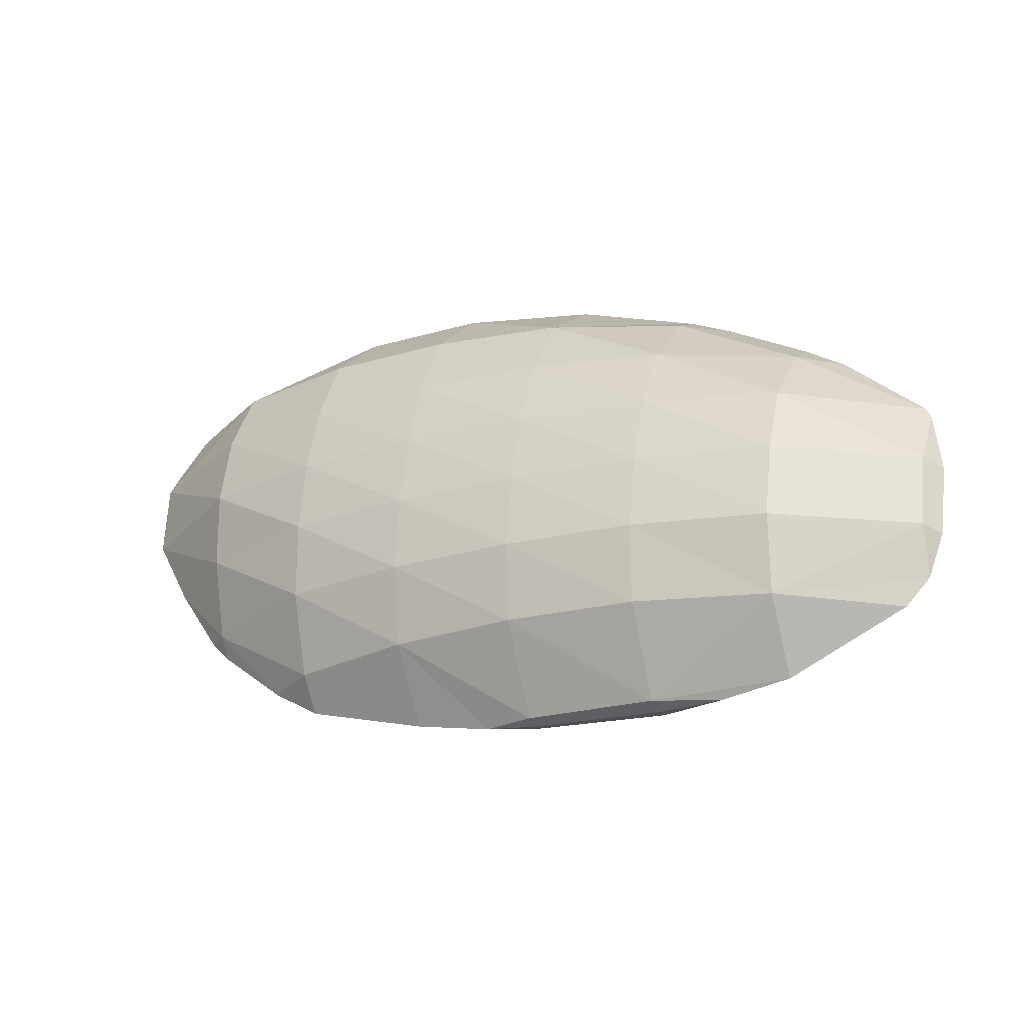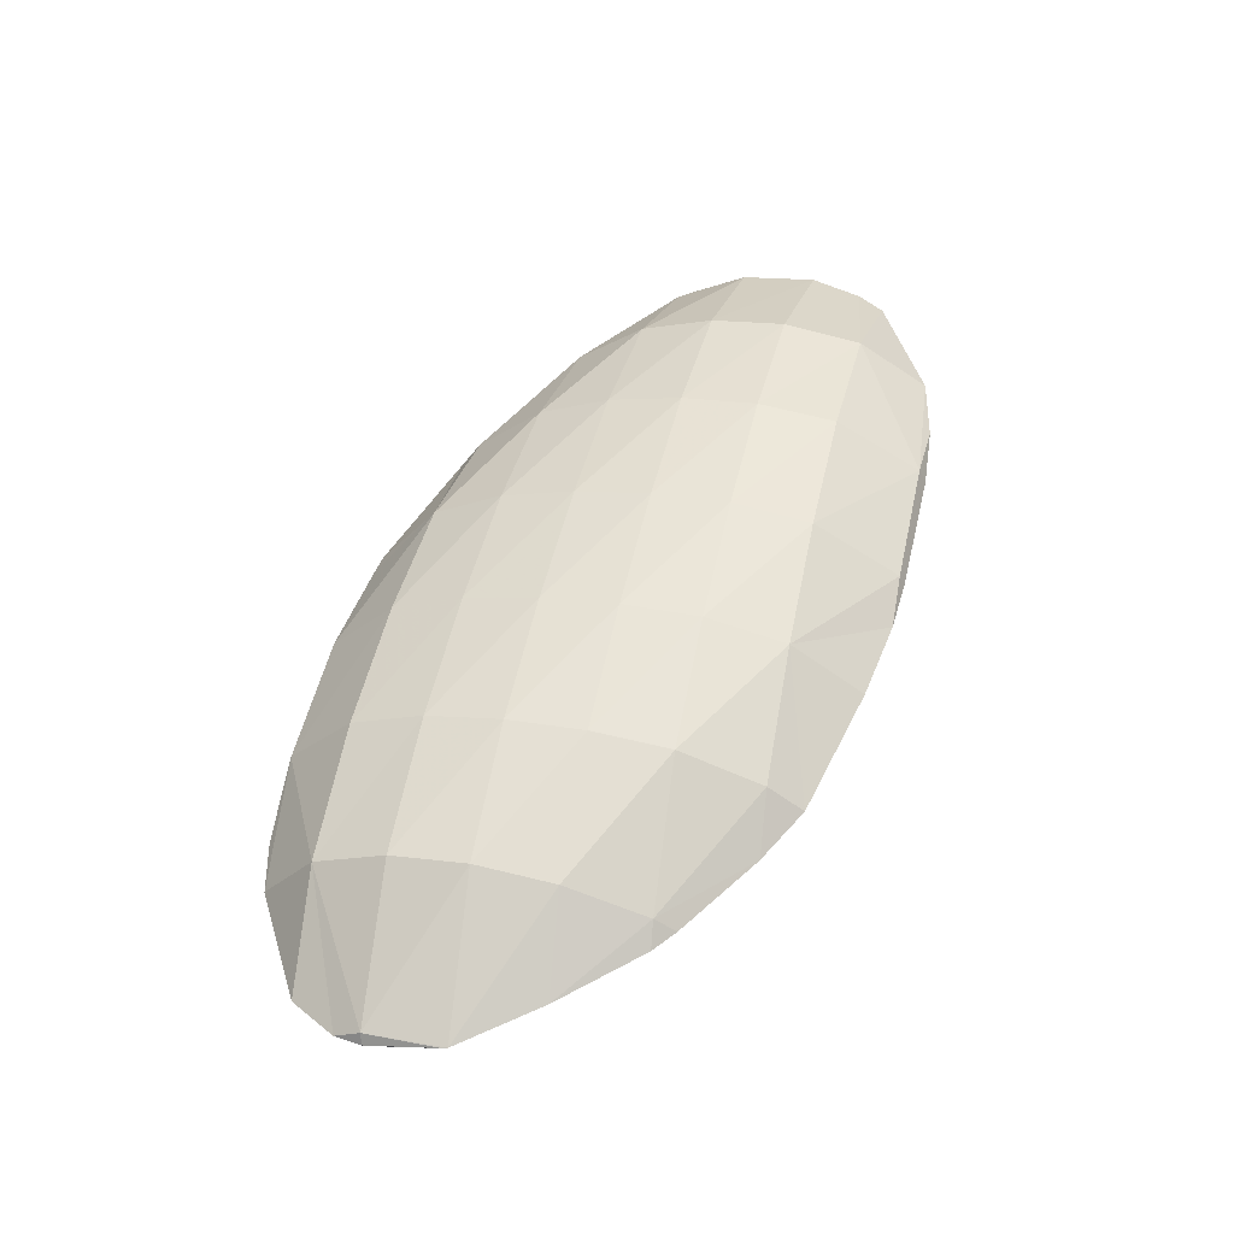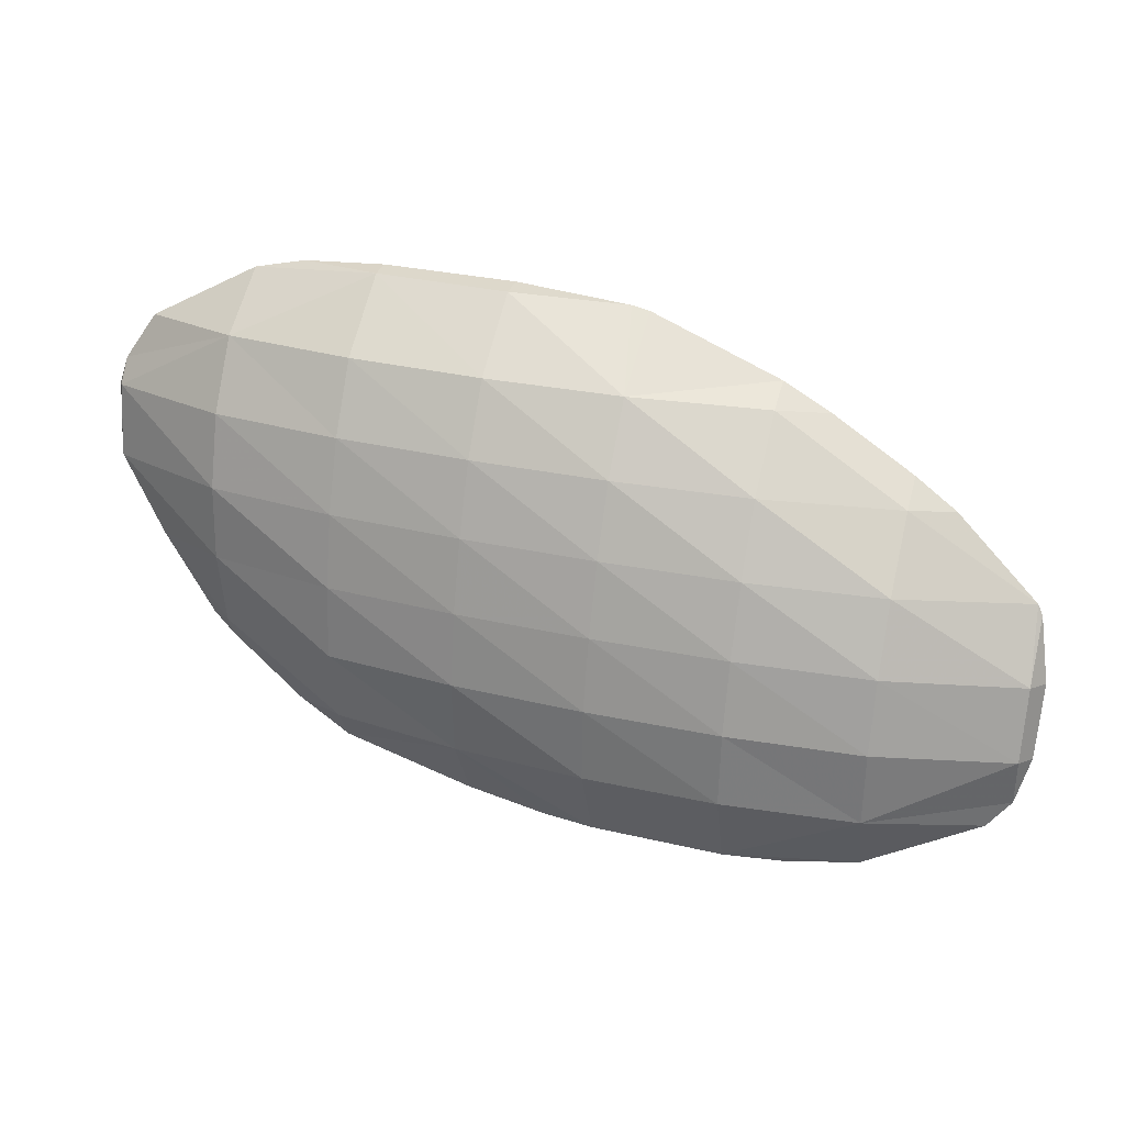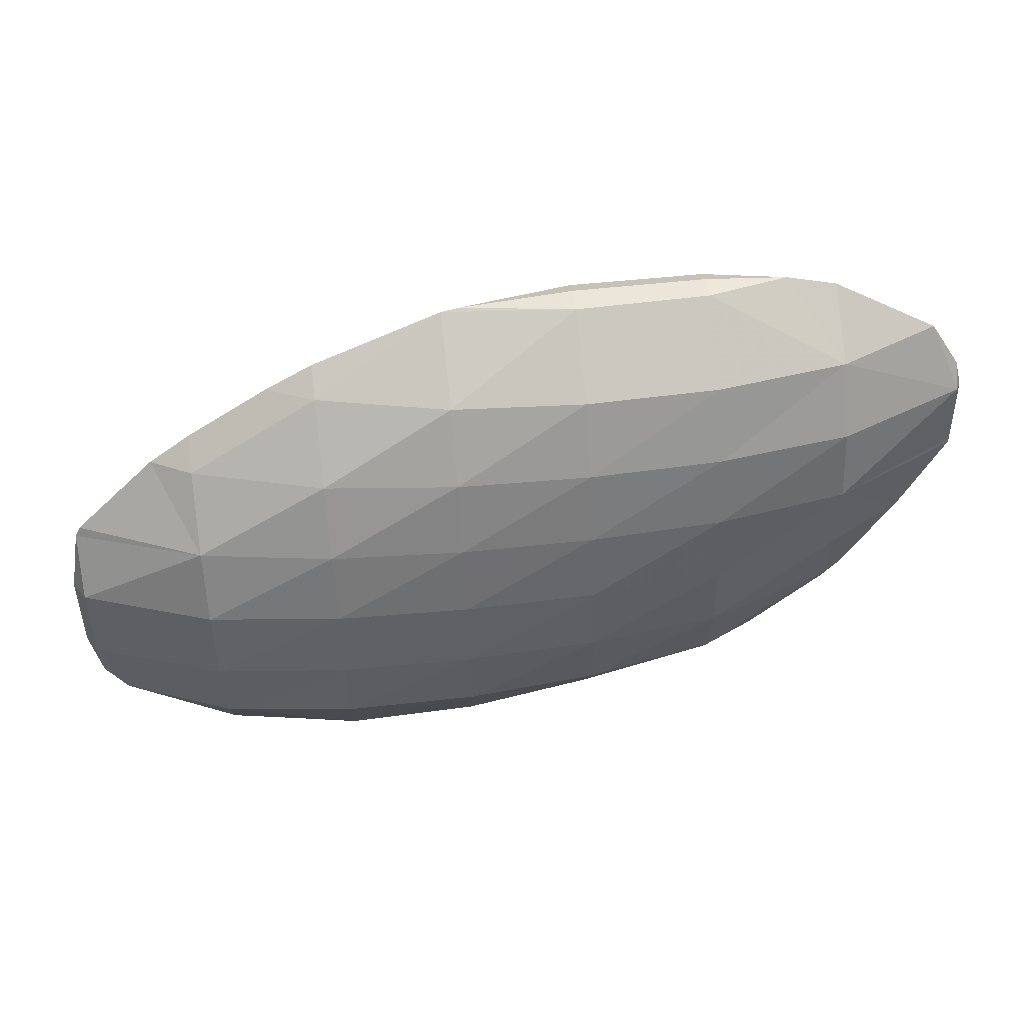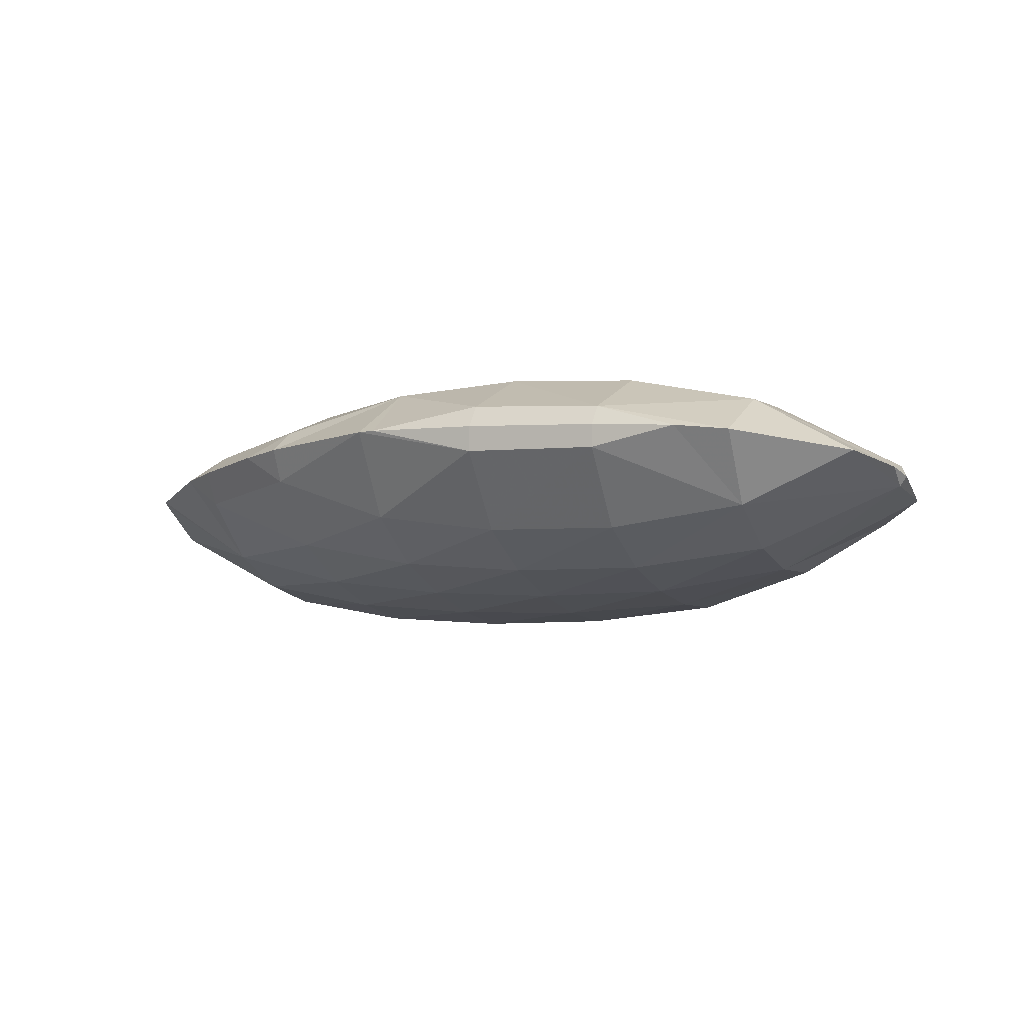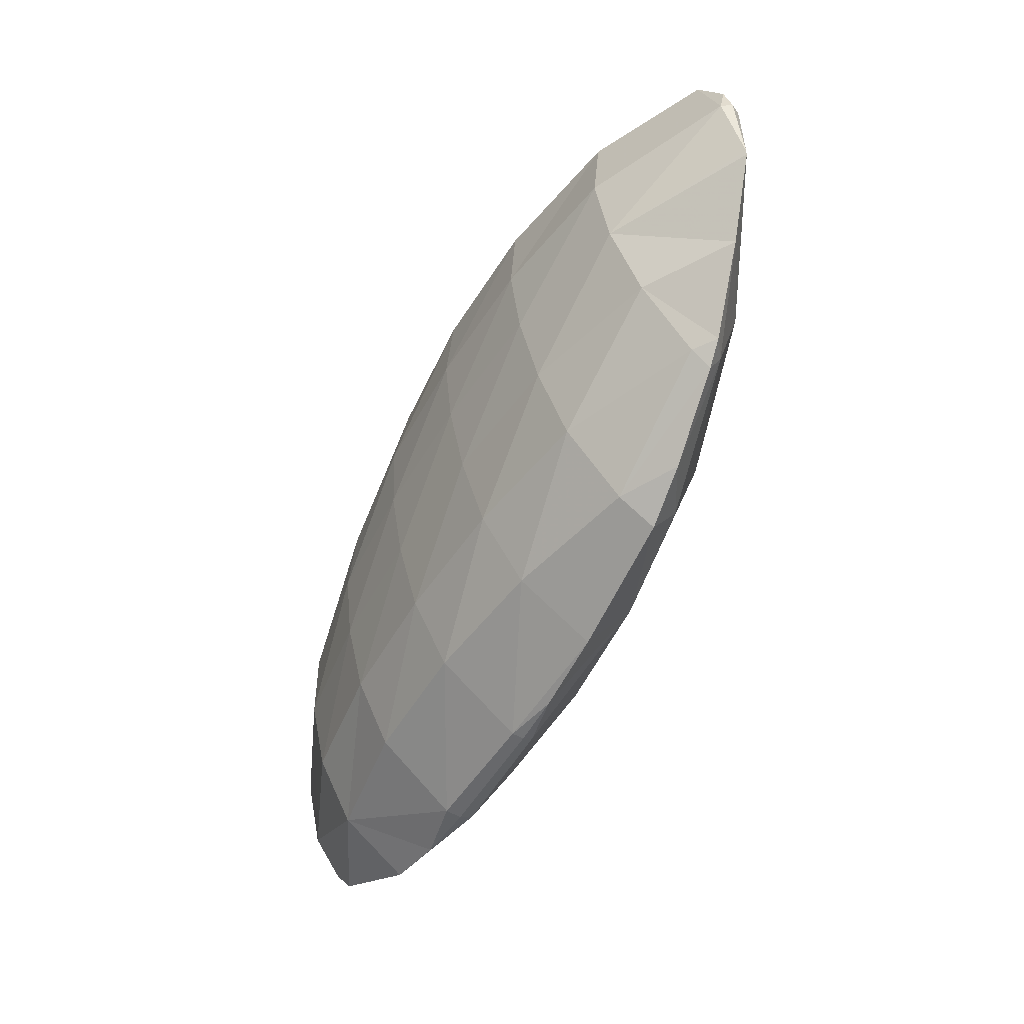
<metadata>
{"format":"obj","ext":"obj","renderer":"f3d","projection":"perspective","resolution":1024,"background":"white","views":[{"elev":-27.0,"azim":15.5,"up":"+Y"},{"elev":38.1,"azim":-80.4,"up":"+Z"},{"elev":22.0,"azim":4.3,"up":"+Y"},{"elev":28.2,"azim":162.2,"up":"+Y"},{"elev":-28.9,"azim":-160.7,"up":"+Z"},{"elev":-45.7,"azim":-131.2,"up":"+Y"}]}
</metadata>
<code>
v 246.6 207.7 47.06
v 246.6 206.2 47.28
v 246.8 207.7 46.86
v 246.8 208.3 47.01
v 248.7 202.7 48.22
v 249.1 202.3 48.37
v 249.2 202.7 47.97
v 249.6 204.1 46.95
v 247.6 204.4 47.74
v 249.8 205.7 46.33
v 246.6 206.1 47.3
v 249.9 207.3 46.09
v 247.5 209.3 47.01
v 250 209 46.32
v 249.9 210.5 47.32
v 250.7 201 48.89
v 251.8 200.3 49.22
v 252 200.8 48.47
v 252.4 202.3 47.34
v 252.6 203.9 46.75
v 252.7 205.4 46.38
v 252.9 207.1 46.24
v 252.9 208.7 46.42
v 251 210.7 47.52
v 252.8 210.5 47.44
v 252.7 210.7 47.88
v 254.6 199.4 49.93
v 255 200.6 48.4
v 255.3 202.1 47.54
v 255.5 203.6 47.09
v 255.6 205.2 46.83
v 255.8 206.9 46.74
v 255.8 208.5 46.97
v 255.7 210.3 48
v 255.6 210.6 48.49
v 256.3 199 50.33
v 257.4 198.9 50.58
v 257.5 198.9 50.33
v 257.9 200.3 48.71
v 258.2 201.9 48.01
v 258.3 203.5 47.64
v 258.5 205.1 47.46
v 258.6 206.7 47.47
v 258.6 208.4 47.86
v 258.1 210.3 49.04
v 258.4 210.2 49.13
v 260.3 198.7 51.2
v 260.4 198.7 50.86
v 260.8 200.2 49.33
v 261 201.7 48.69
v 261.2 203.3 48.38
v 261.3 204.9 48.29
v 261.3 206.6 48.52
v 261.3 208.4 49.35
v 261.2 209 49.88
v 261.7 198.7 51.49
v 263.2 198.9 51.76
v 263.5 200.1 50.4
v 263.8 201.6 49.7
v 263.9 203.2 49.43
v 264 204.8 49.5
v 264 206.6 50.17
v 262.2 208.4 50.17
v 263.9 207.3 50.69
v 265.7 200.1 52.11
v 266.2 200.7 52.13
v 266.4 201.6 51.54
v 266.5 203.2 51.28
v 266.5 204.9 51.56
v 266.5 204.7 51.61
v 264.8 206.6 50.96
v 266.5 201.7 52.05
v 266.7 203.3 51.85
v 246.7 207.7 47.31
v 249.1 202.8 48.67
v 249.1 204.5 49.28
v 249.1 206.2 49.49
v 249.3 207.8 49.31
v 249.5 209.3 48.67
v 251.7 201 49.82
v 251.7 202.8 50.52
v 251.8 204.4 50.71
v 251.9 206.1 50.66
v 252 207.7 50.39
v 252.2 209.2 49.79
v 252.6 210.6 48.35
v 254.5 201 51.1
v 254.5 202.7 51.55
v 254.6 204.3 51.59
v 254.7 205.9 51.44
v 254.9 207.5 51.11
v 255.1 209.1 50.47
v 255.5 210.5 49.02
v 257.4 199 50.82
v 257.2 200.8 52.02
v 257.3 202.5 52.31
v 257.4 204.1 52.26
v 257.5 205.7 52.03
v 257.7 207.3 51.6
v 258 208.8 50.8
v 260.2 198.8 51.51
v 260.1 200.6 52.63
v 260.2 202.3 52.86
v 260.3 203.9 52.75
v 260.4 205.5 52.42
v 260.7 207.1 51.79
v 261 208.5 50.54
v 263 200.4 52.78
v 263.1 202.1 53.07
v 263.2 203.7 52.93
v 263.4 205.3 52.44
v 263.7 206.8 51.36
v 266.2 201.7 52.46
v 266.3 203.4 52.3
g foo
f 1 2 3
f 4 1 3
f 5 6 7
f 5 7 8
f 5 8 9
f 9 8 10
f 9 10 11
f 11 10 2
f 2 10 3
f 3 10 12
f 4 3 13
f 13 3 14
f 14 3 12
f 15 13 14
f 16 17 18
f 16 18 6
f 6 18 7
f 7 18 19
f 20 8 19
f 8 7 19
f 21 10 20
f 10 8 20
f 22 12 21
f 12 10 21
f 23 14 22
f 14 12 22
f 15 14 24
f 24 14 25
f 25 14 23
f 26 24 25
f 27 28 18
f 27 18 17
f 29 19 28
f 19 18 28
f 30 20 29
f 20 19 29
f 31 21 30
f 21 20 30
f 32 22 31
f 22 21 31
f 33 23 32
f 23 22 32
f 34 25 33
f 25 23 33
f 26 25 34
f 26 34 35
f 36 37 38
f 36 38 27
f 27 38 28
f 28 38 39
f 40 29 39
f 29 28 39
f 41 30 40
f 30 29 40
f 42 31 41
f 31 30 41
f 43 32 42
f 32 31 42
f 44 33 43
f 33 32 43
f 45 34 46
f 46 34 44
f 44 34 33
f 45 35 34
f 47 48 38
f 47 38 37
f 49 39 48
f 39 38 48
f 50 40 49
f 40 39 49
f 51 41 50
f 41 40 50
f 52 42 51
f 42 41 51
f 53 43 52
f 43 42 52
f 54 44 53
f 44 43 53
f 46 44 54
f 46 54 55
f 47 56 48
f 57 58 56
f 56 58 48
f 48 58 49
f 59 50 58
f 50 49 58
f 60 51 59
f 51 50 59
f 61 52 60
f 52 51 60
f 62 53 61
f 53 52 61
f 63 54 64
f 64 54 62
f 62 54 53
f 63 55 54
f 57 65 58
f 66 67 65
f 65 67 58
f 58 67 59
f 68 60 67
f 60 59 67
f 69 61 70
f 70 61 68
f 68 61 60
f 71 62 61
f 71 61 69
f 71 64 62
f 66 72 67
f 73 68 67
f 73 67 72
f 73 70 68
f 74 2 1
f 74 1 4
f 75 6 5
f 75 5 9
f 75 9 76
f 76 9 11
f 76 11 77
f 2 74 11
f 11 74 77
f 77 74 78
f 13 79 4
f 4 79 74
f 74 79 78
f 79 13 15
f 80 17 16
f 6 75 16
f 16 75 80
f 80 75 81
f 82 81 76
f 81 75 76
f 83 82 77
f 82 76 77
f 84 83 78
f 83 77 78
f 85 84 79
f 84 78 79
f 24 86 15
f 15 86 79
f 79 86 85
f 86 24 26
f 87 27 17
f 87 17 80
f 88 87 81
f 87 80 81
f 89 88 82
f 88 81 82
f 90 89 83
f 89 82 83
f 91 90 84
f 90 83 84
f 92 91 85
f 91 84 85
f 93 92 86
f 92 85 86
f 86 26 35
f 86 35 93
f 94 37 36
f 27 87 36
f 36 87 94
f 94 87 95
f 96 95 88
f 95 87 88
f 97 96 89
f 96 88 89
f 98 97 90
f 97 89 90
f 99 98 91
f 98 90 91
f 100 99 92
f 99 91 92
f 46 100 45
f 45 100 93
f 93 100 92
f 93 35 45
f 101 47 37
f 101 37 94
f 102 101 95
f 101 94 95
f 103 102 96
f 102 95 96
f 104 103 97
f 103 96 97
f 105 104 98
f 104 97 98
f 106 105 99
f 105 98 99
f 107 106 100
f 106 99 100
f 100 46 55
f 100 55 107
f 101 56 47
f 56 101 57
f 57 101 108
f 108 101 102
f 109 108 103
f 108 102 103
f 110 109 104
f 109 103 104
f 111 110 105
f 110 104 105
f 112 111 106
f 111 105 106
f 64 112 63
f 63 112 107
f 107 112 106
f 107 55 63
f 108 65 57
f 65 108 66
f 66 108 113
f 113 108 109
f 114 113 110
f 113 109 110
f 70 114 69
f 69 114 111
f 111 114 110
f 112 71 69
f 112 69 111
f 112 64 71
f 113 72 66
f 114 73 72
f 114 72 113
f 114 70 73
g

</code>
